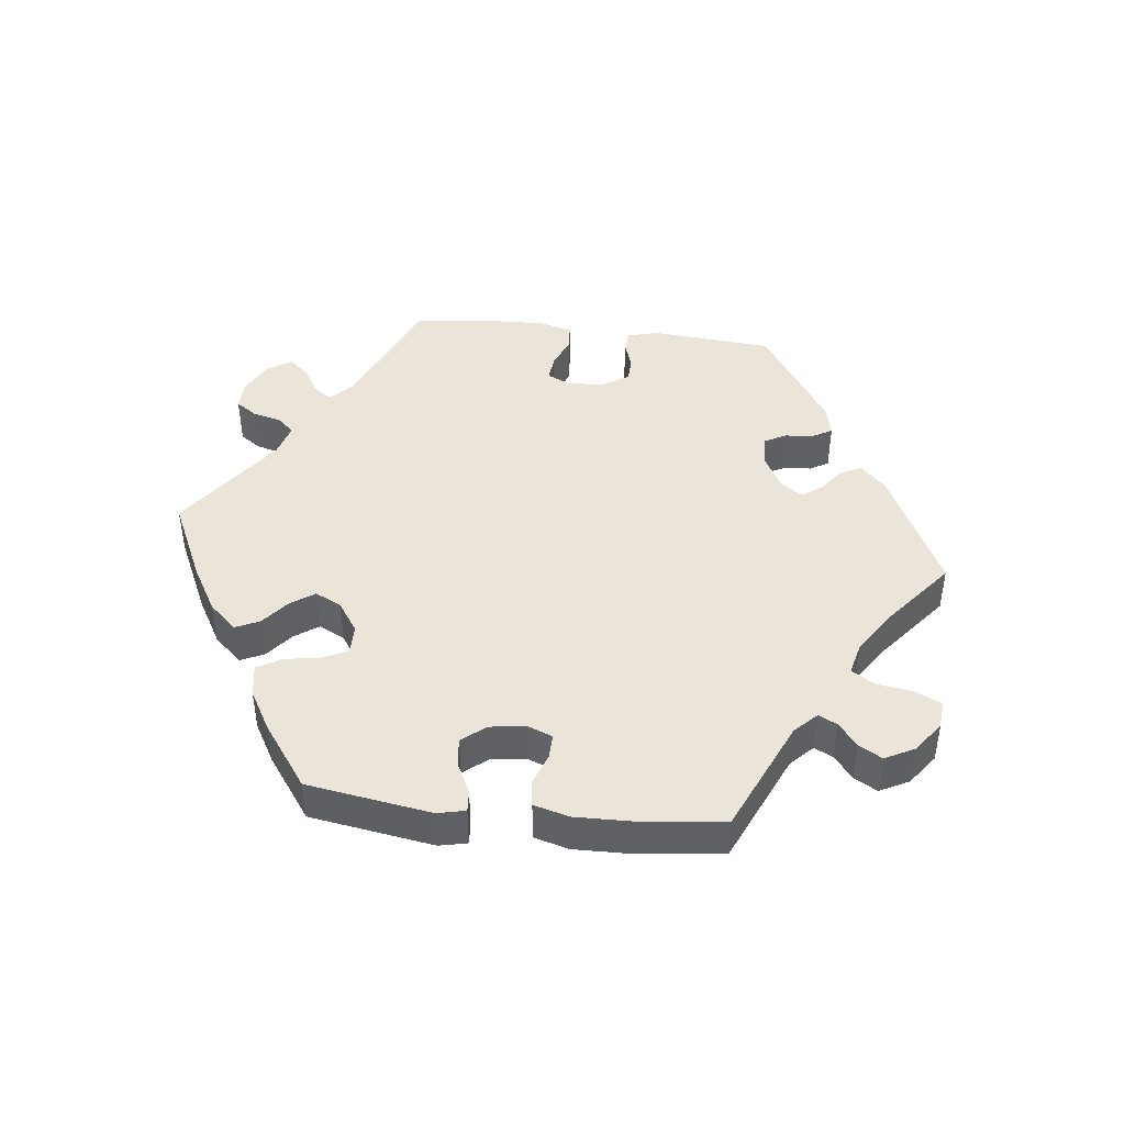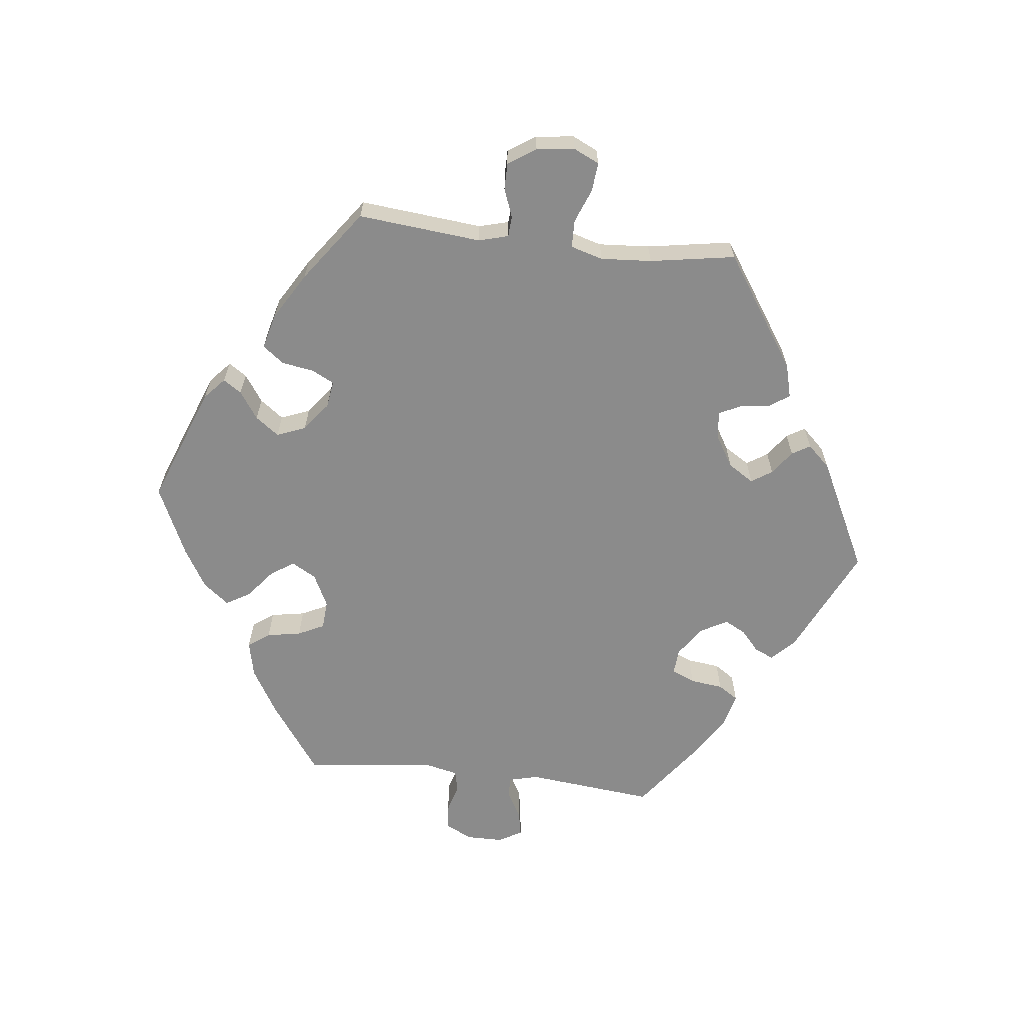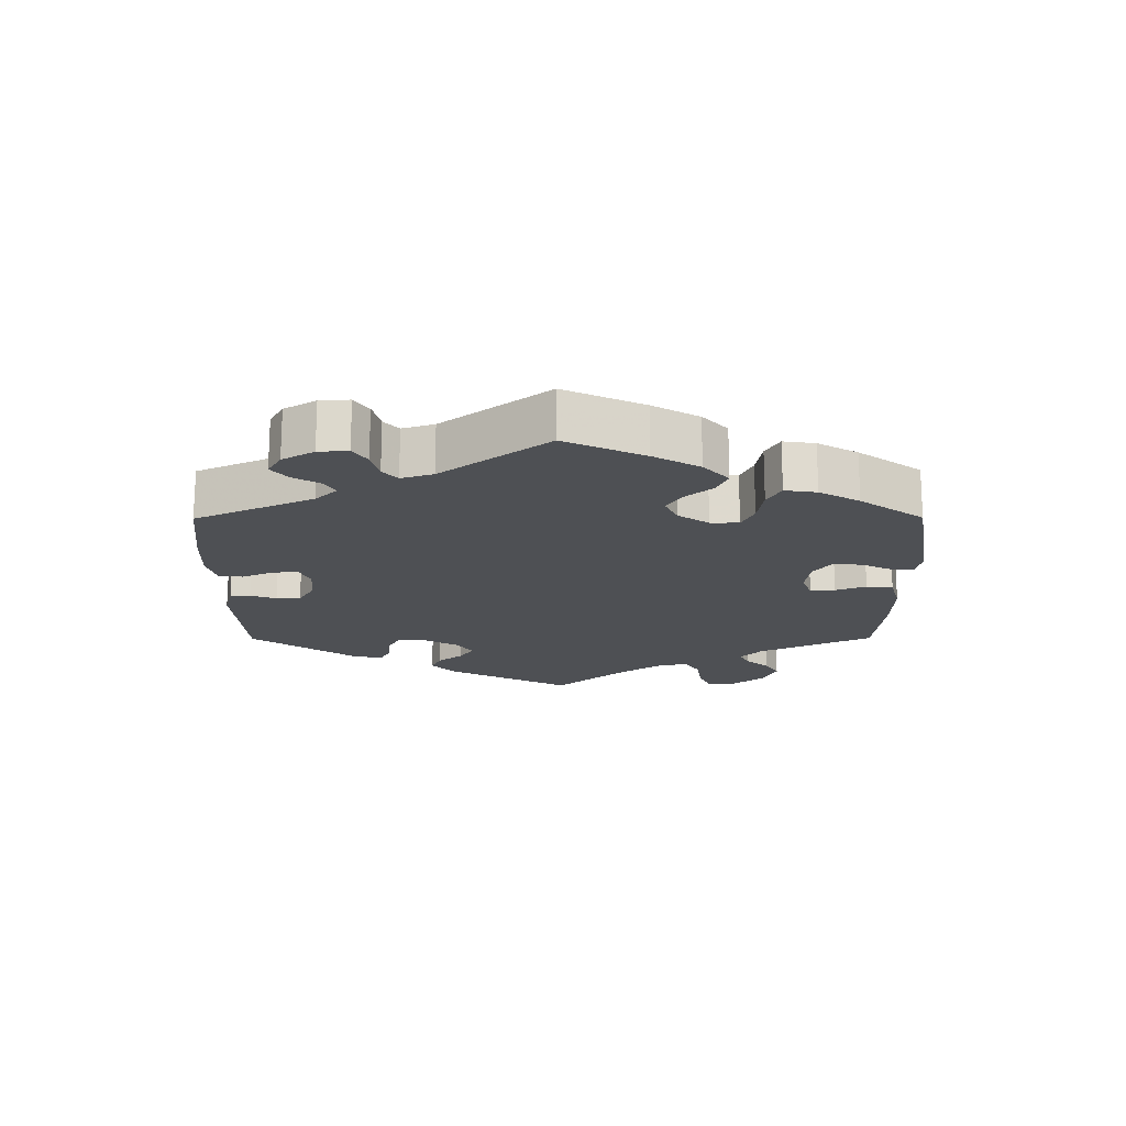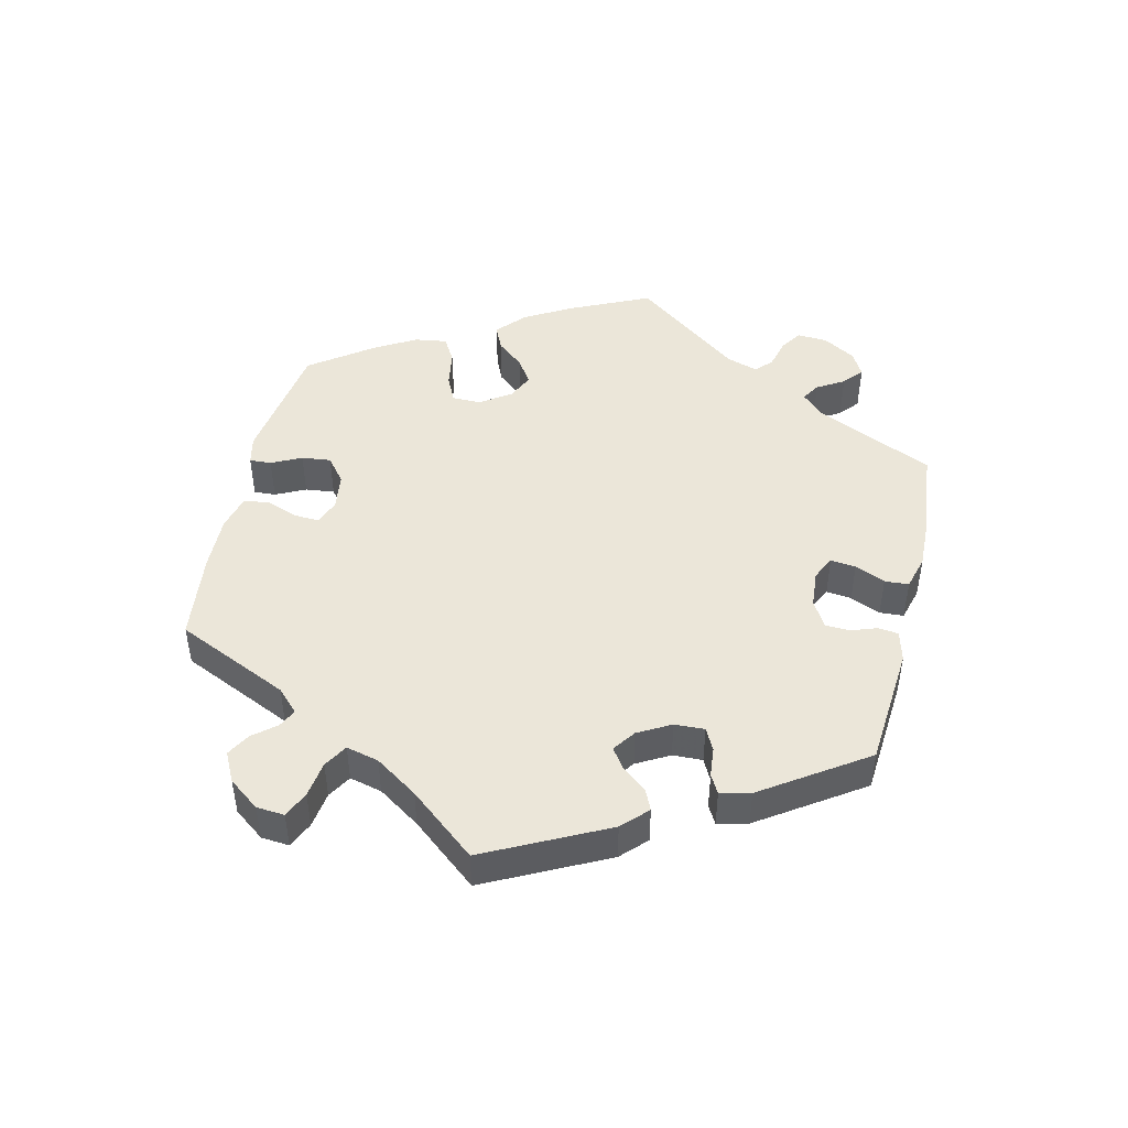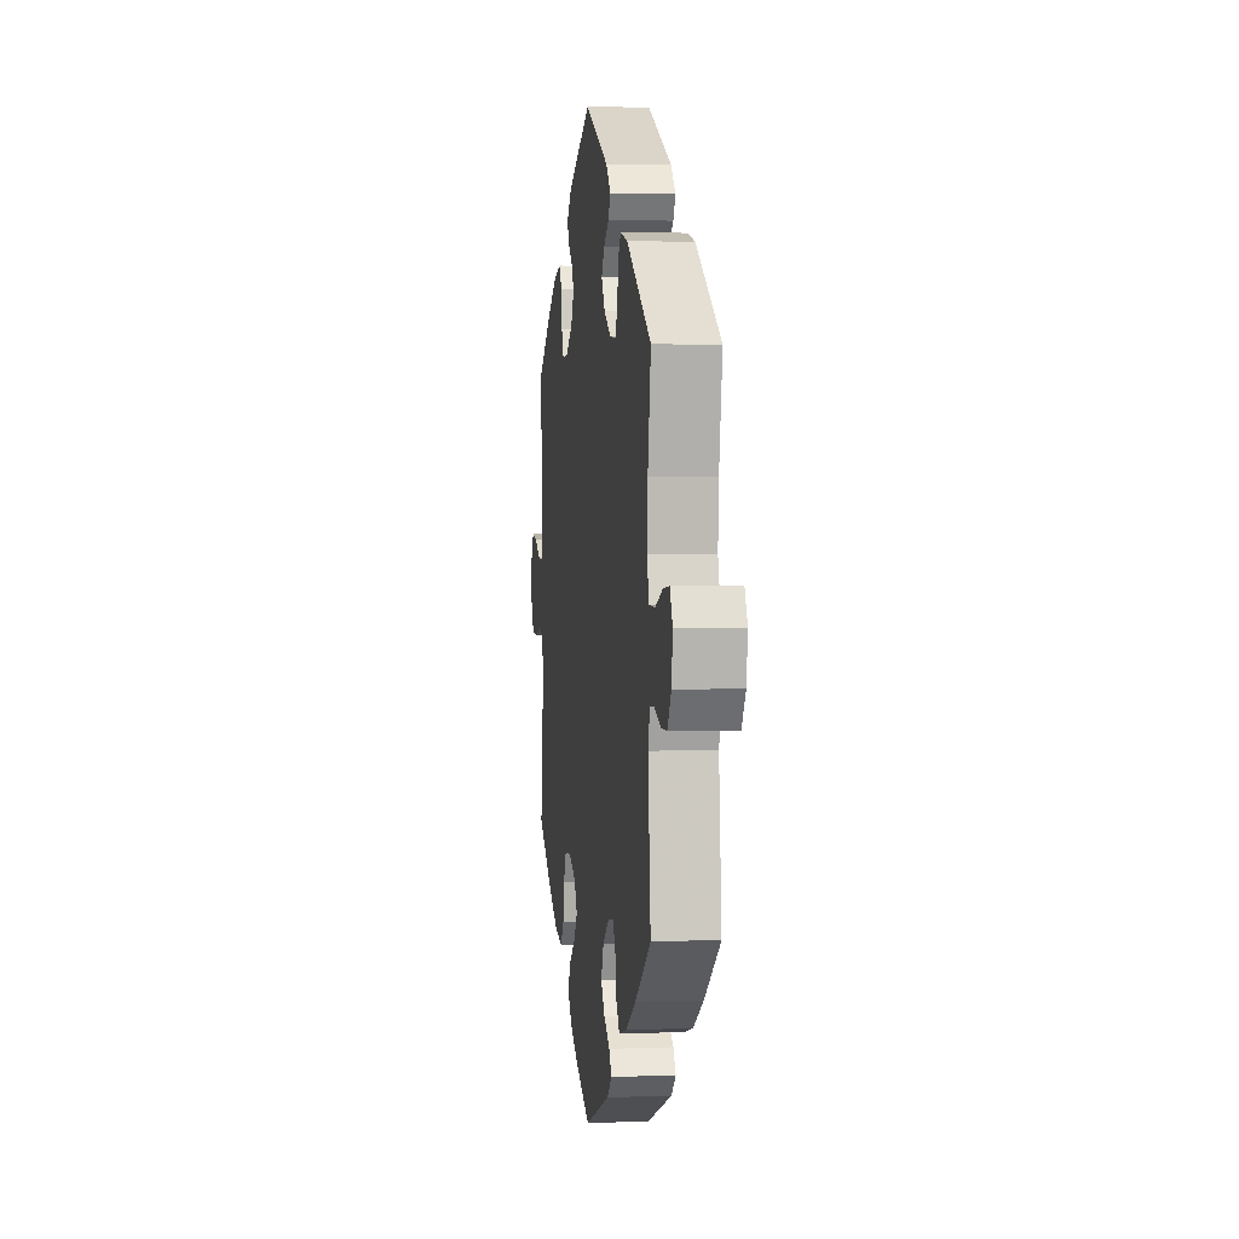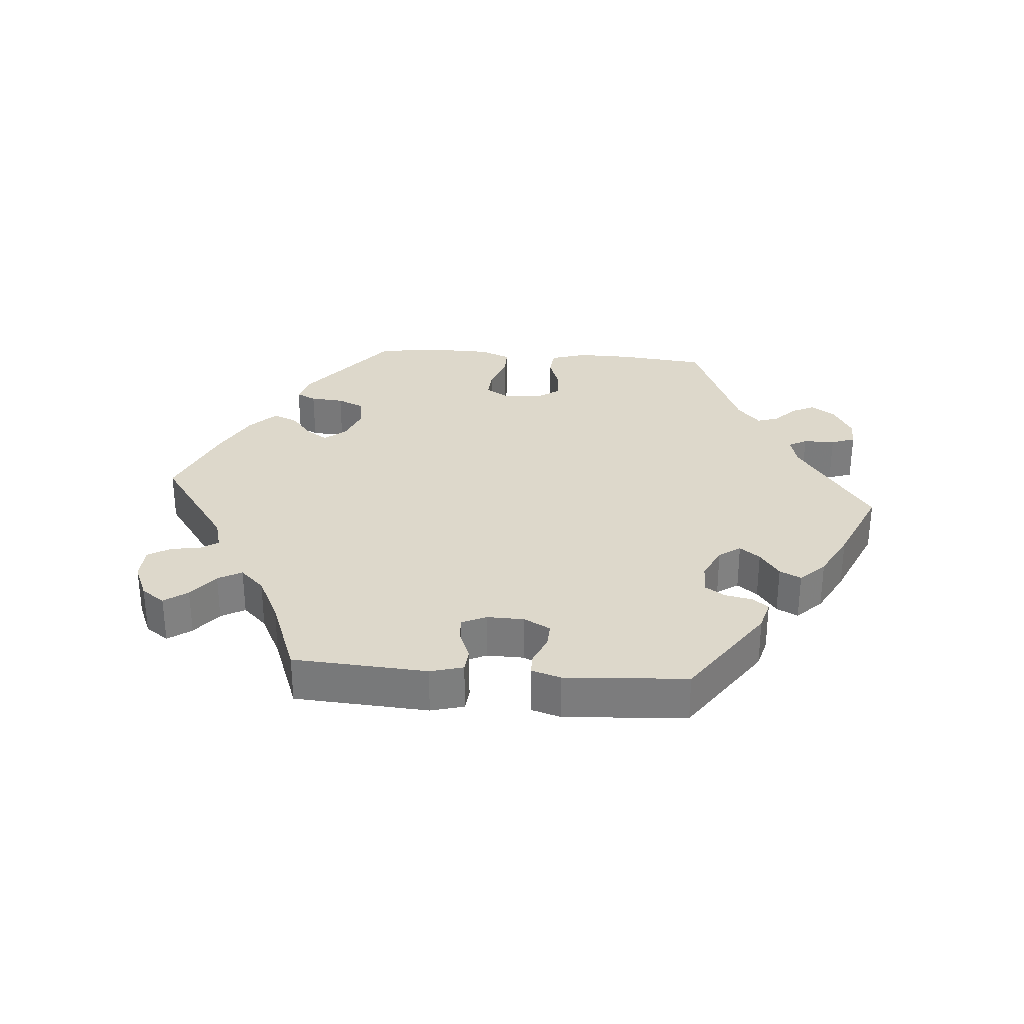
<metadata>
{"format":"obj","ext":"obj","renderer":"f3d","projection":"perspective","resolution":1024,"background":"white","views":[{"elev":44.8,"azim":-143.7,"up":"+Y"},{"elev":-63.9,"azim":-96.5,"up":"+Y"},{"elev":-18.5,"azim":120.2,"up":"+Y"},{"elev":47.4,"azim":-46.9,"up":"+Y"},{"elev":2.8,"azim":-97.6,"up":"+Z"},{"elev":31.1,"azim":-25.3,"up":"+Y"}]}
</metadata>
<code>
v -0.483 0.07 -0.105
v -0.495 0.07 -0.061
v -0.526 0.07 -0.059
v -0.568 0.07 -0.075
v -0.608 0.07 -0.075
v -0.635 0.07 -0.034
v -0.642 0.07 0.023
v -0.624 0.07 0.061
v -0.581 0.07 0.057
v -0.53 0.07 0.037
v -0.489 0.07 0.038
v -0.475 0.07 0.086
v -0.48 0.07 0.162
v -0.501 0.07 0.289
v -0.332 0.07 0.401
v -0.282 0.07 0.414
v -0.262 0.07 0.386
v -0.256 0.07 0.341
v -0.24 0.07 0.307
v -0.199 0.07 0.311
v -0.151 0.07 0.34
v -0.127 0.07 0.378
v -0.147 0.07 0.409
v -0.183 0.07 0.435
v -0.199 0.07 0.462
v -0.167 0.07 0.496
v -0.001 0.07 0.578
v 0.163 0.07 0.5
v 0.196 0.07 0.467
v 0.184 0.07 0.439
v 0.153 0.07 0.412
v 0.136 0.07 0.38
v 0.158 0.07 0.34
v 0.203 0.07 0.309
v 0.242 0.07 0.306
v 0.257 0.07 0.341
v 0.263 0.07 0.39
v 0.283 0.07 0.42
v 0.333 0.07 0.407
v 0.397 0.07 0.367
v 0.501 0.07 0.29
v 0.481 0.07 0.098
v 0.492 0.07 0.054
v 0.523 0.07 0.055
v 0.564 0.07 0.078
v 0.601 0.07 0.085
v 0.621 0.07 0.05
v 0.621 0.07 -0.005
v 0.601 0.07 -0.045
v 0.564 0.07 -0.048
v 0.521 0.07 -0.036
v 0.489 0.07 -0.043
v 0.478 0.07 -0.092
v 0.501 0.07 -0.288
v 0.394 0.07 -0.364
v 0.326 0.07 -0.404
v 0.272 0.07 -0.416
v 0.249 0.07 -0.384
v 0.24 0.07 -0.333
v 0.221 0.07 -0.294
v 0.178 0.07 -0.291
v 0.129 0.07 -0.315
v 0.108 0.07 -0.352
v 0.132 0.07 -0.387
v 0.174 0.07 -0.421
v 0.195 0.07 -0.457
v 0.165 0.07 -0.495
v 0.106 0.07 -0.53
v 0.001 0.07 -0.578
v -0.175 0.07 -0.511
v -0.207 0.07 -0.482
v -0.189 0.07 -0.455
v -0.148 0.07 -0.427
v -0.122 0.07 -0.392
v -0.139 0.07 -0.349
v -0.182 0.07 -0.316
v -0.222 0.07 -0.31
v -0.239 0.07 -0.343
v -0.247 0.07 -0.391
v -0.271 0.07 -0.423
v -0.324 0.07 -0.409
v -0.394 0.07 -0.367
v -0.501 0.07 -0.289
v -0.483 0 -0.105
v -0.495 0 -0.061
v -0.526 0 -0.059
v -0.568 0 -0.075
v -0.608 0 -0.075
v -0.635 0 -0.034
v -0.642 0 0.023
v -0.624 0 0.061
v -0.581 0 0.057
v -0.53 0 0.037
v -0.489 0 0.038
v -0.475 0 0.086
v -0.48 0 0.162
v -0.501 0 0.289
v -0.332 0 0.401
v -0.282 0 0.414
v -0.262 0 0.386
v -0.256 0 0.341
v -0.24 0 0.307
v -0.199 0 0.311
v -0.151 0 0.34
v -0.127 0 0.378
v -0.147 0 0.409
v -0.183 0 0.435
v -0.199 0 0.462
v -0.167 0 0.496
v -0.001 0 0.578
v 0.163 0 0.5
v 0.196 0 0.467
v 0.184 0 0.439
v 0.153 0 0.412
v 0.136 0 0.38
v 0.158 0 0.34
v 0.203 0 0.309
v 0.242 0 0.306
v 0.257 0 0.341
v 0.263 0 0.39
v 0.283 0 0.42
v 0.333 0 0.407
v 0.397 0 0.367
v 0.501 0 0.29
v 0.481 0 0.098
v 0.492 0 0.054
v 0.523 0 0.055
v 0.564 0 0.078
v 0.601 0 0.085
v 0.621 0 0.05
v 0.621 0 -0.005
v 0.601 0 -0.045
v 0.564 0 -0.048
v 0.521 0 -0.036
v 0.489 0 -0.043
v 0.478 0 -0.092
v 0.501 0 -0.288
v 0.394 0 -0.364
v 0.326 0 -0.404
v 0.272 0 -0.416
v 0.249 0 -0.384
v 0.24 0 -0.333
v 0.221 0 -0.294
v 0.178 0 -0.291
v 0.129 0 -0.315
v 0.108 0 -0.352
v 0.132 0 -0.387
v 0.174 0 -0.421
v 0.195 0 -0.457
v 0.165 0 -0.495
v 0.106 0 -0.53
v 0.001 0 -0.578
v -0.175 0 -0.511
v -0.207 0 -0.482
v -0.189 0 -0.455
v -0.148 0 -0.427
v -0.122 0 -0.392
v -0.139 0 -0.349
v -0.182 0 -0.316
v -0.222 0 -0.31
v -0.239 0 -0.343
v -0.247 0 -0.391
v -0.271 0 -0.423
v -0.324 0 -0.409
v -0.394 0 -0.367
v -0.501 0 -0.289
f 82 83 1
f 81 82 1 2
f 78 79 80 81
f 77 78 81 2
f 76 77 2
f 75 76 2
f 70 71 72 73
f 70 73 74
f 69 70 74
f 68 69 74 75
f 64 65 66 67
f 63 64 67 68
f 56 57 58 59
f 56 59 60
f 53 54 55 56
f 52 53 56 60
f 48 49 50 51
f 48 51 52
f 47 48 52
f 44 45 46 47
f 43 44 47 52
f 42 43 52 60
f 36 37 38 39
f 35 36 39 40
f 28 29 30 31
f 28 31 32
f 27 28 32
f 26 27 32 33
f 23 24 25 26
f 22 23 26 33
f 15 16 17 18
f 13 14 15 18
f 12 13 18 19
f 11 12 19 20
f 7 8 9 10
f 7 10 11
f 6 7 11
f 3 4 5 6
f 2 3 6 11
f 63 68 75 2
f 41 42 60 61
f 35 40 41 61
f 34 35 61 62
f 21 22 33 34
f 21 34 62 63
f 20 21 63
f 2 11 20 63
f 84 166 165
f 85 84 165 164
f 164 163 162 161
f 85 164 161 160
f 85 160 159
f 85 159 158
f 156 155 154 153
f 157 156 153
f 157 153 152
f 158 157 152 151
f 150 149 148 147
f 151 150 147 146
f 142 141 140 139
f 143 142 139
f 139 138 137 136
f 143 139 136 135
f 134 133 132 131
f 135 134 131
f 135 131 130
f 130 129 128 127
f 135 130 127 126
f 143 135 126 125
f 122 121 120 119
f 123 122 119 118
f 114 113 112 111
f 115 114 111
f 115 111 110
f 116 115 110 109
f 109 108 107 106
f 116 109 106 105
f 101 100 99 98
f 101 98 97 96
f 102 101 96 95
f 103 102 95 94
f 93 92 91 90
f 94 93 90
f 94 90 89
f 89 88 87 86
f 94 89 86 85
f 85 158 151 146
f 144 143 125 124
f 144 124 123 118
f 145 144 118 117
f 117 116 105 104
f 146 145 117 104
f 146 104 103
f 146 103 94 85
f 1 84 85 2
f 2 85 86 3
f 3 86 87 4
f 4 87 88 5
f 5 88 89 6
f 6 89 90 7
f 7 90 91 8
f 8 91 92 9
f 9 92 93 10
f 10 93 94 11
f 11 94 95 12
f 12 95 96 13
f 13 96 97 14
f 14 97 98 15
f 15 98 99 16
f 16 99 100 17
f 17 100 101 18
f 18 101 102 19
f 19 102 103 20
f 20 103 104 21
f 21 104 105 22
f 22 105 106 23
f 23 106 107 24
f 24 107 108 25
f 25 108 109 26
f 26 109 110 27
f 27 110 111 28
f 28 111 112 29
f 29 112 113 30
f 30 113 114 31
f 31 114 115 32
f 32 115 116 33
f 33 116 117 34
f 34 117 118 35
f 35 118 119 36
f 36 119 120 37
f 37 120 121 38
f 38 121 122 39
f 39 122 123 40
f 40 123 124 41
f 41 124 125 42
f 42 125 126 43
f 43 126 127 44
f 44 127 128 45
f 45 128 129 46
f 46 129 130 47
f 47 130 131 48
f 48 131 132 49
f 49 132 133 50
f 50 133 134 51
f 51 134 135 52
f 52 135 136 53
f 53 136 137 54
f 54 137 138 55
f 55 138 139 56
f 56 139 140 57
f 57 140 141 58
f 58 141 142 59
f 59 142 143 60
f 60 143 144 61
f 61 144 145 62
f 62 145 146 63
f 63 146 147 64
f 64 147 148 65
f 65 148 149 66
f 66 149 150 67
f 67 150 151 68
f 68 151 152 69
f 69 152 153 70
f 70 153 154 71
f 71 154 155 72
f 72 155 156 73
f 73 156 157 74
f 74 157 158 75
f 75 158 159 76
f 76 159 160 77
f 77 160 161 78
f 78 161 162 79
f 79 162 163 80
f 80 163 164 81
f 81 164 165 82
f 82 165 166 83
f 83 166 84 1

</code>
